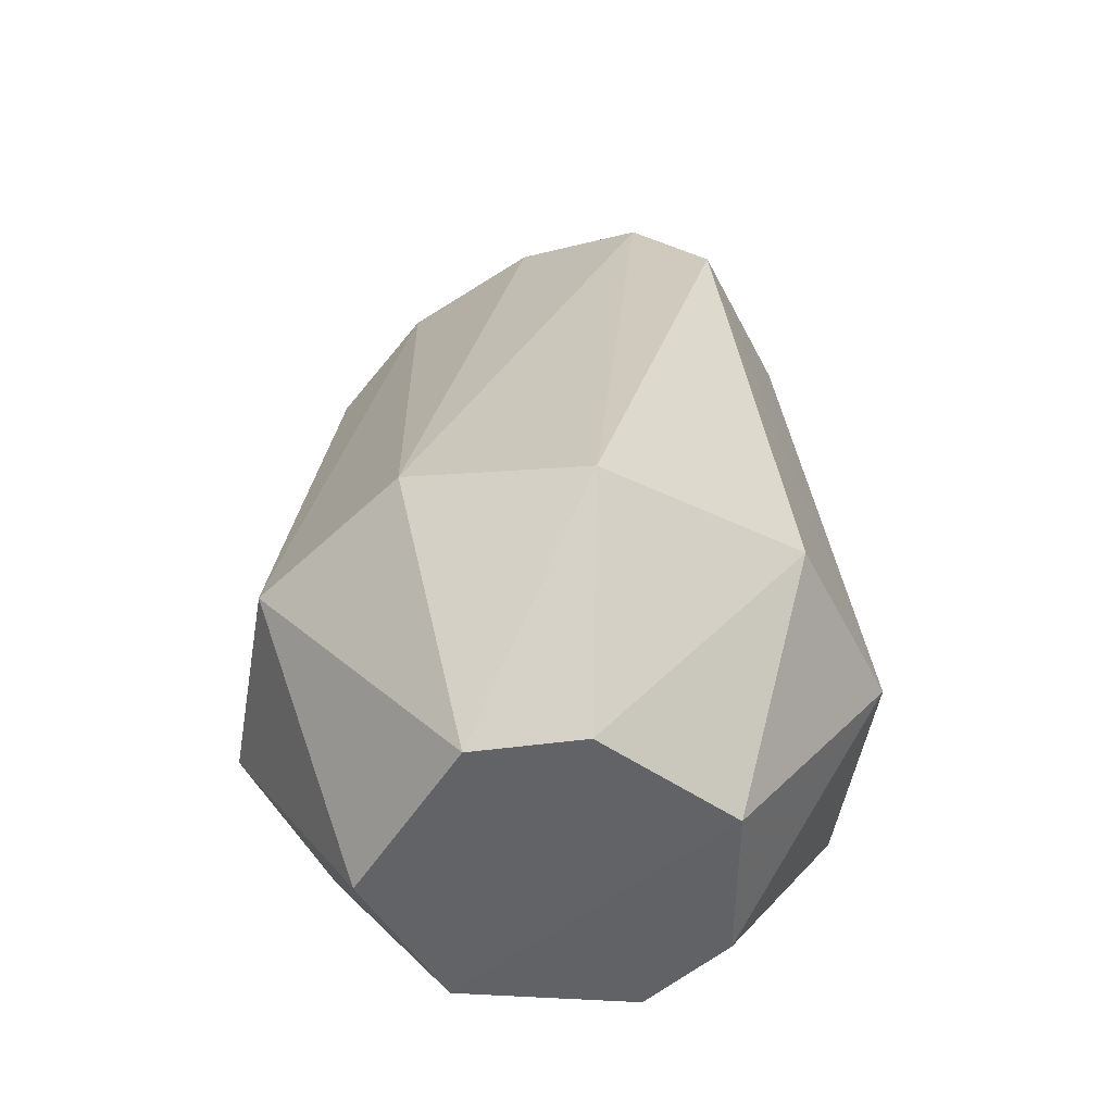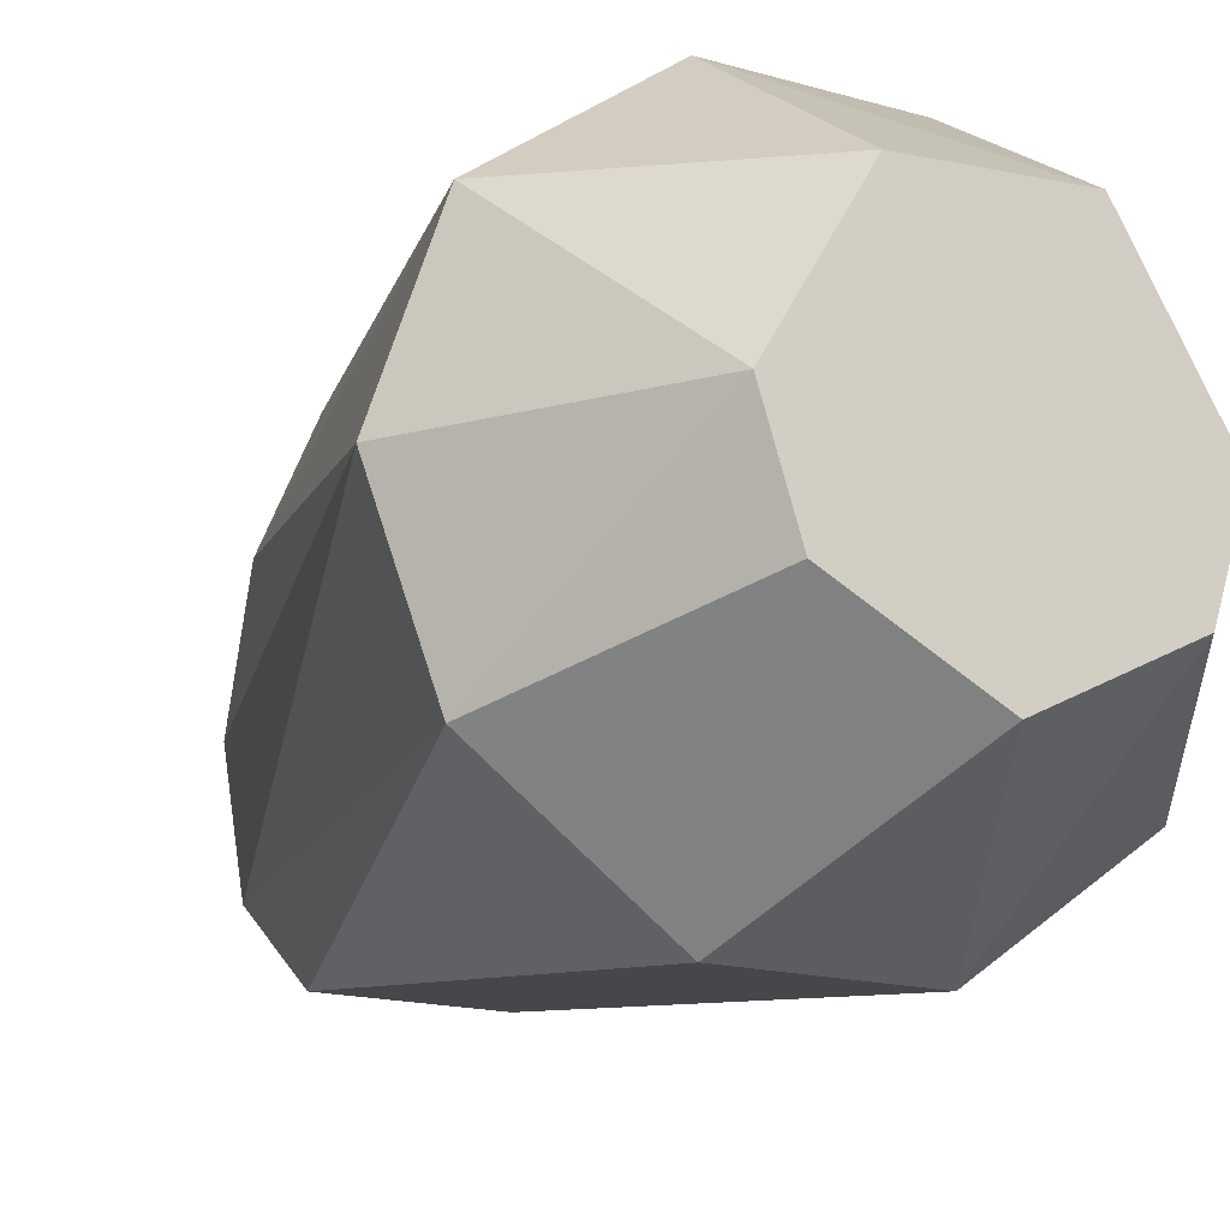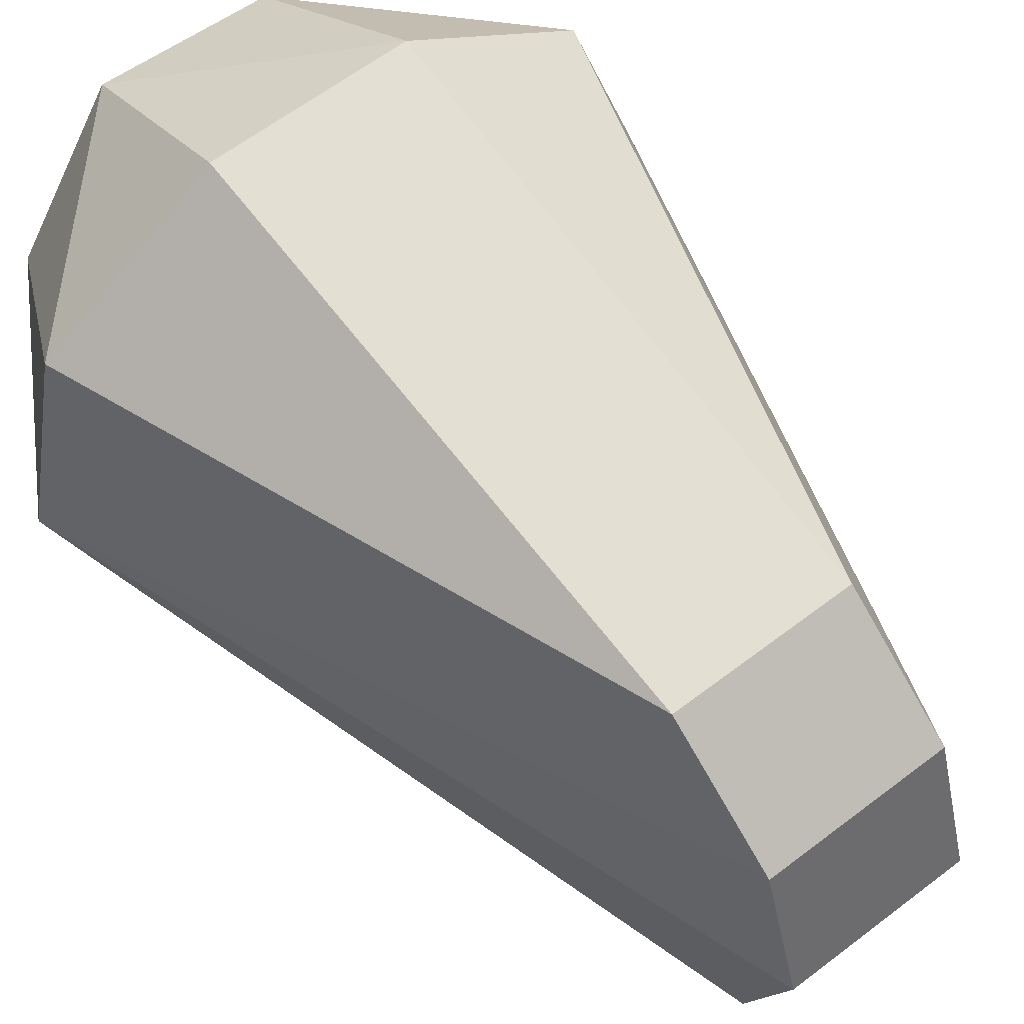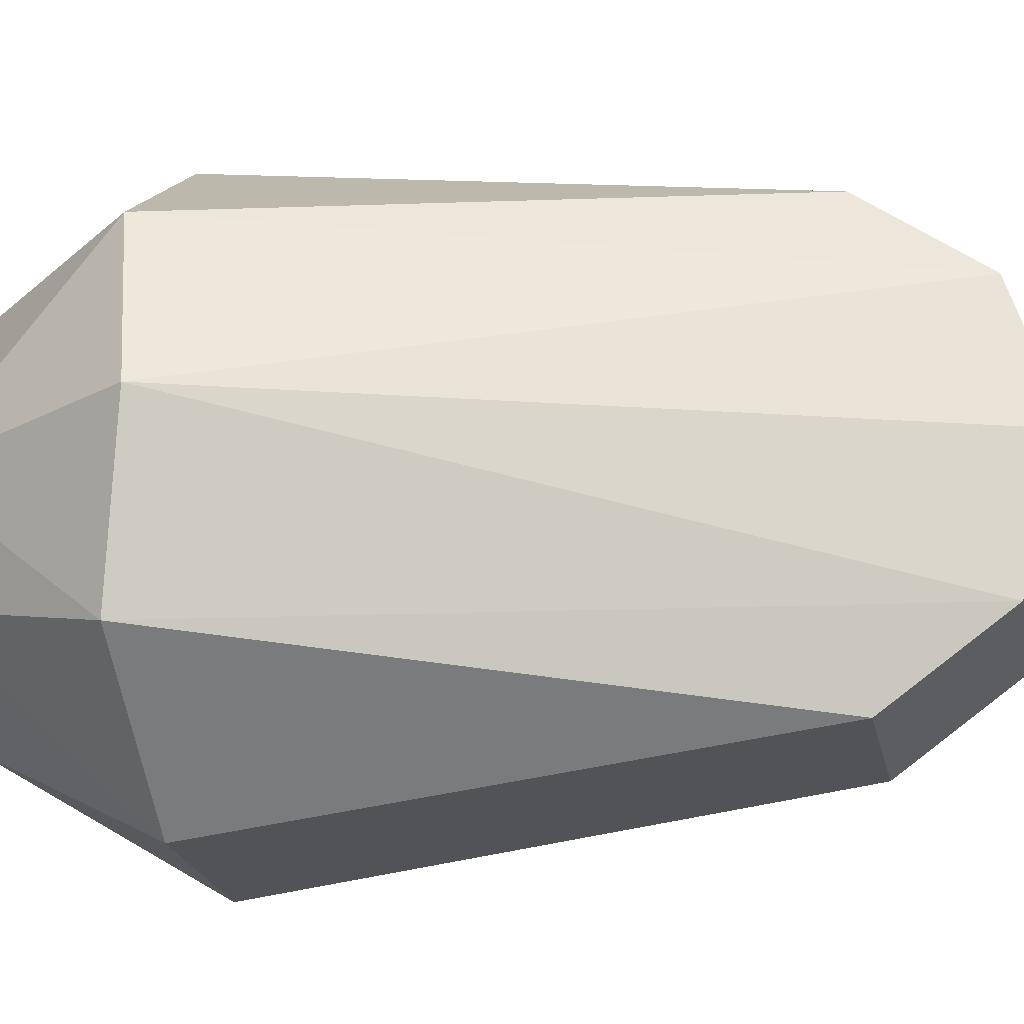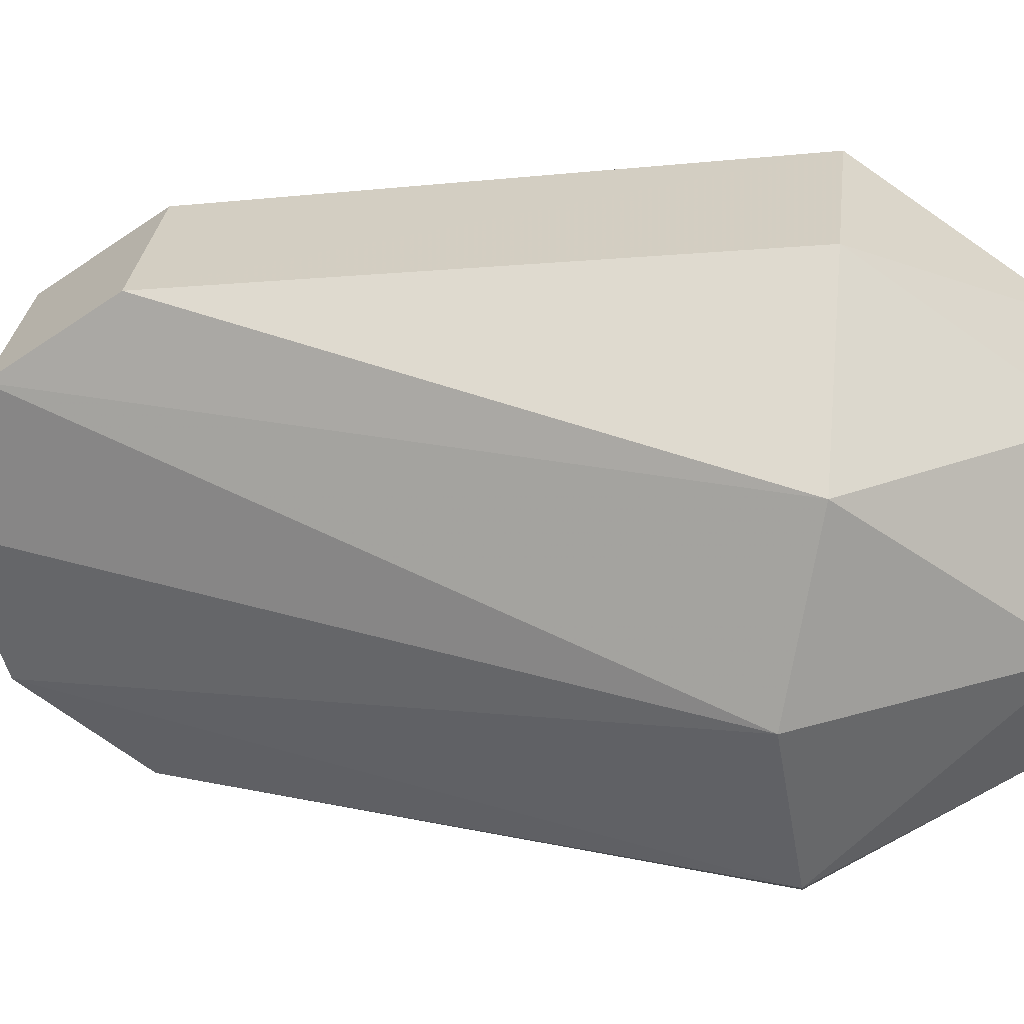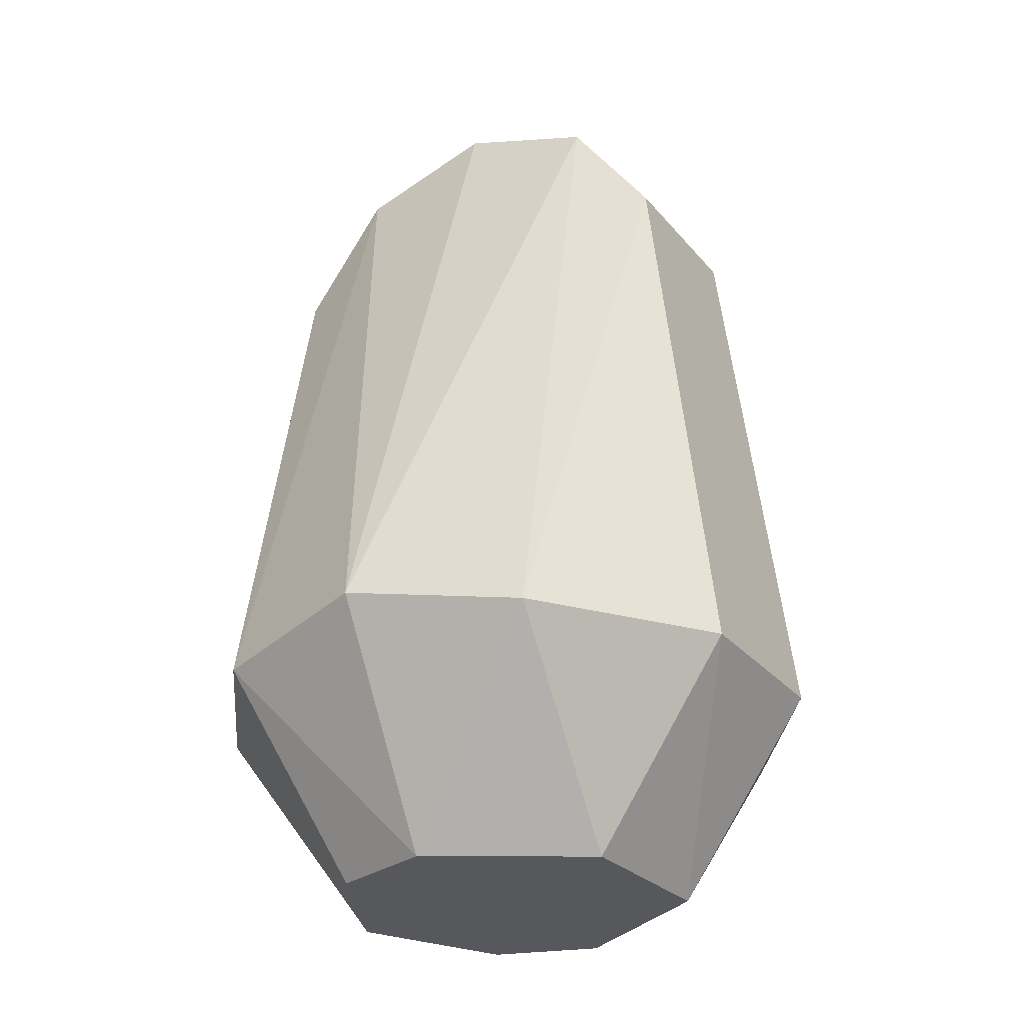
<metadata>
{"format":"obj","ext":"obj","renderer":"f3d","projection":"perspective","resolution":1024,"background":"white","views":[{"elev":-50.7,"azim":116.3,"up":"+Y"},{"elev":-16.5,"azim":-30.6,"up":"+Z"},{"elev":61.8,"azim":142.1,"up":"+Z"},{"elev":-21.8,"azim":101.4,"up":"+Z"},{"elev":28.6,"azim":-83.5,"up":"+Z"},{"elev":-27.8,"azim":-59.2,"up":"+Y"}]}
</metadata>
<code>
v 0.04488 -0.08028 -0.02899
v 0.05331 -0.07623 -0.000152
v 0.01428 0.04119 -0.000153
v -0.01467 0.03355 0.02336
v 0.01428 0.03355 0.02336
v -0.01467 0.04119 -0.000153
v -0.01467 0.03355 -0.02366
v 0.01428 0.03355 -0.02366
v -0.04512 -0.0802 0.02872
v -0.05342 -0.07562 -9.6e-05
v -0.01467 0.01355 0.03789
v 0.01428 0.01355 0.03789
v -0.04497 -0.07976 -0.02909
v -0.01607 -0.08002 -0.05015
v 0.04481 -0.08012 0.02875
v 0.01578 -0.07997 0.04984
v -0.01612 -0.08003 0.0498
v 0.01428 0.01355 -0.0382
v -0.01467 0.01355 -0.0382
v 0.01585 -0.08006 -0.05011
v -0.000148 -0.114 -0.03047
v -0.01511 -0.114 0.02589
v 0.03028 -0.1139 -0.000153
v 0.01268 -0.1142 0.02761
v 0.02447 -0.1139 -0.01804
v -0.02476 -0.1139 -0.01804
v -0.03057 -0.1139 -0.000153
f 14 13 19
f 10 4 6
f 12 15 5
f 7 19 13
f 7 13 10
f 7 10 6
f 2 1 8
f 5 15 2
f 5 2 3
f 3 2 8
f 4 10 9
f 15 12 16
f 11 9 17
f 9 11 4
f 1 2 23
f 1 23 25
f 15 23 2
f 15 24 23
f 24 15 16
f 22 17 9
f 18 8 1
f 1 20 18
f 25 21 20
f 20 1 25
f 26 13 14
f 26 14 21
f 13 27 10
f 13 26 27
f 27 9 10
f 22 9 27
f 3 4 5
f 6 4 3
f 3 7 6
f 3 8 7
f 11 16 12
f 17 16 11
f 11 5 4
f 11 12 5
f 24 17 22
f 17 24 16
f 18 7 8
f 19 7 18
f 18 14 19
f 18 20 14
f 20 21 14
f 22 23 24
f 22 21 25
f 23 22 25
f 27 26 22
f 22 26 21

</code>
